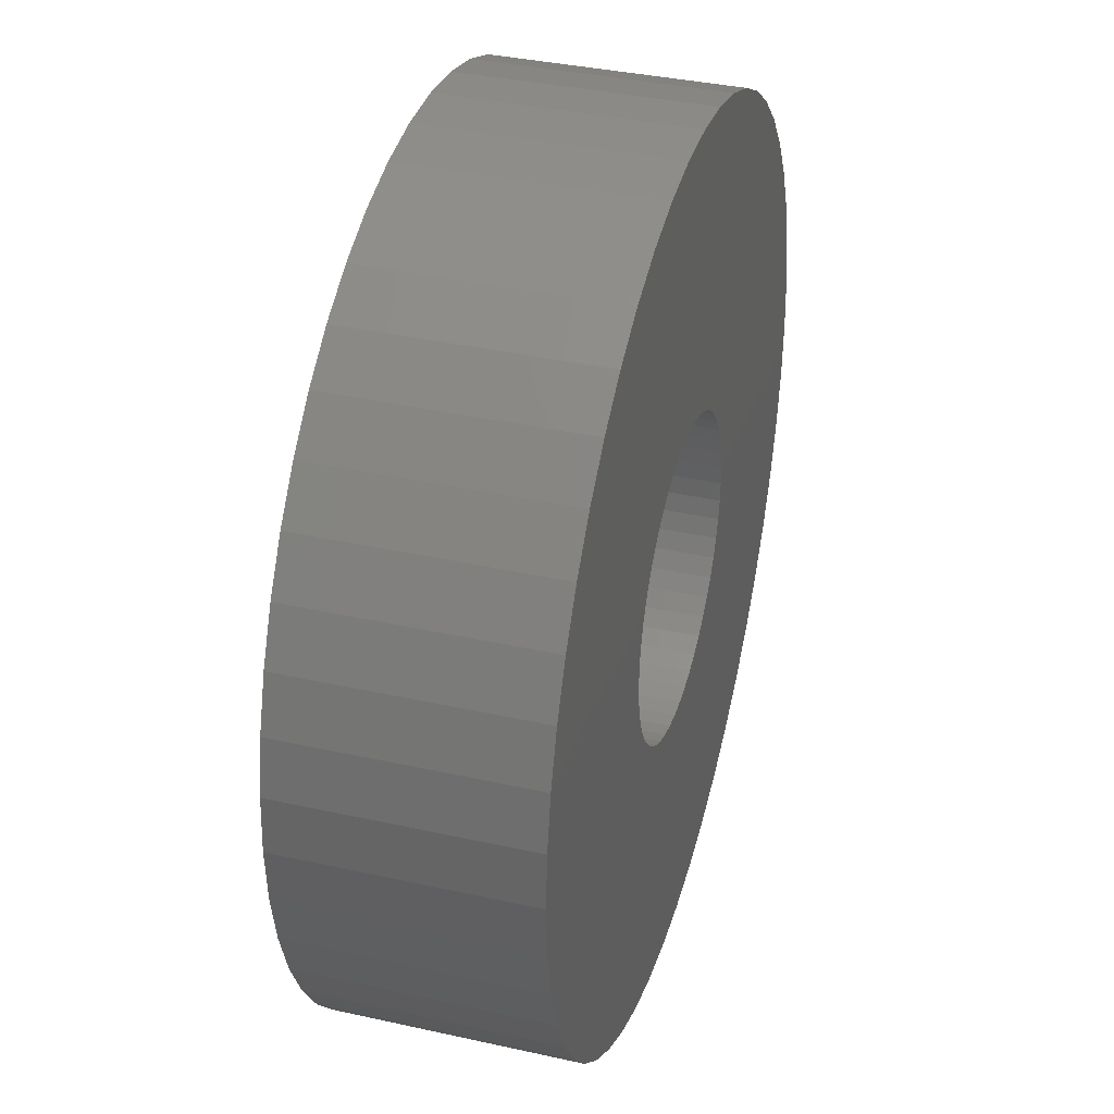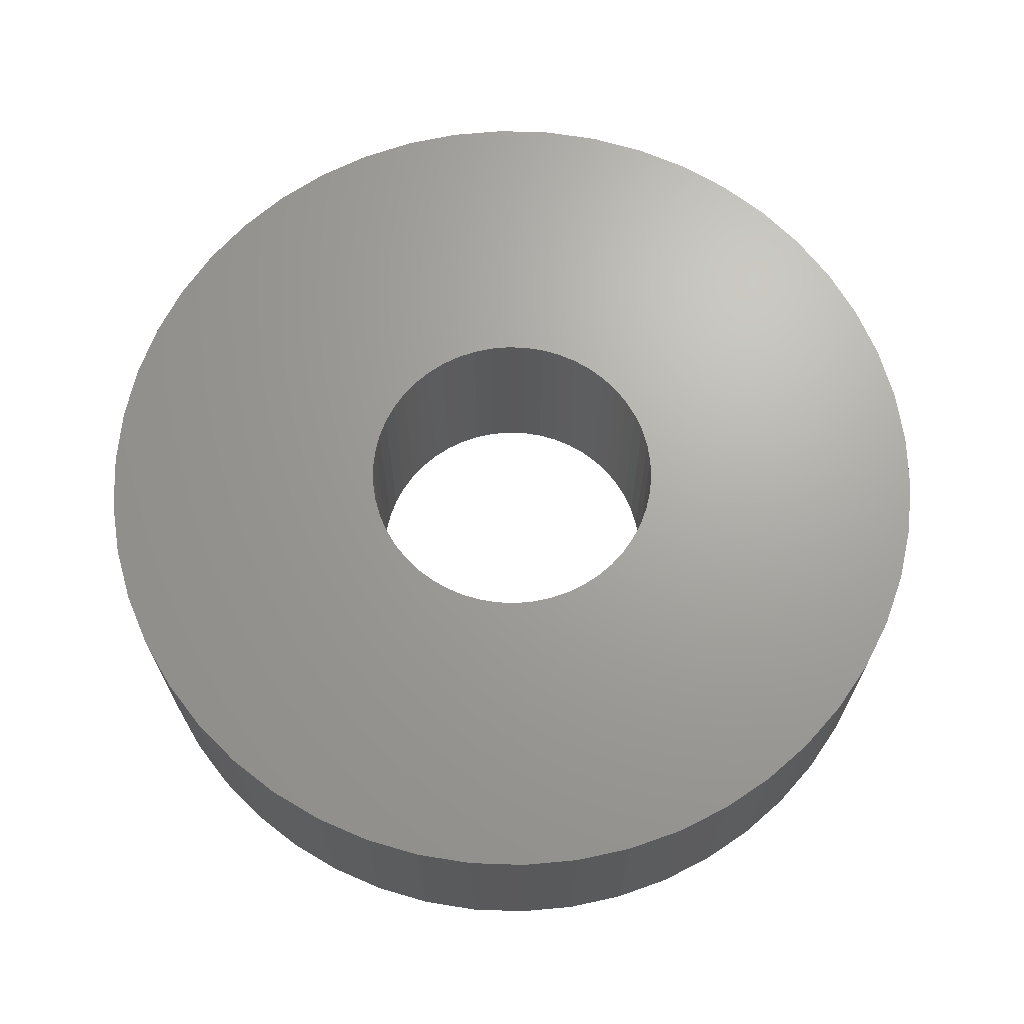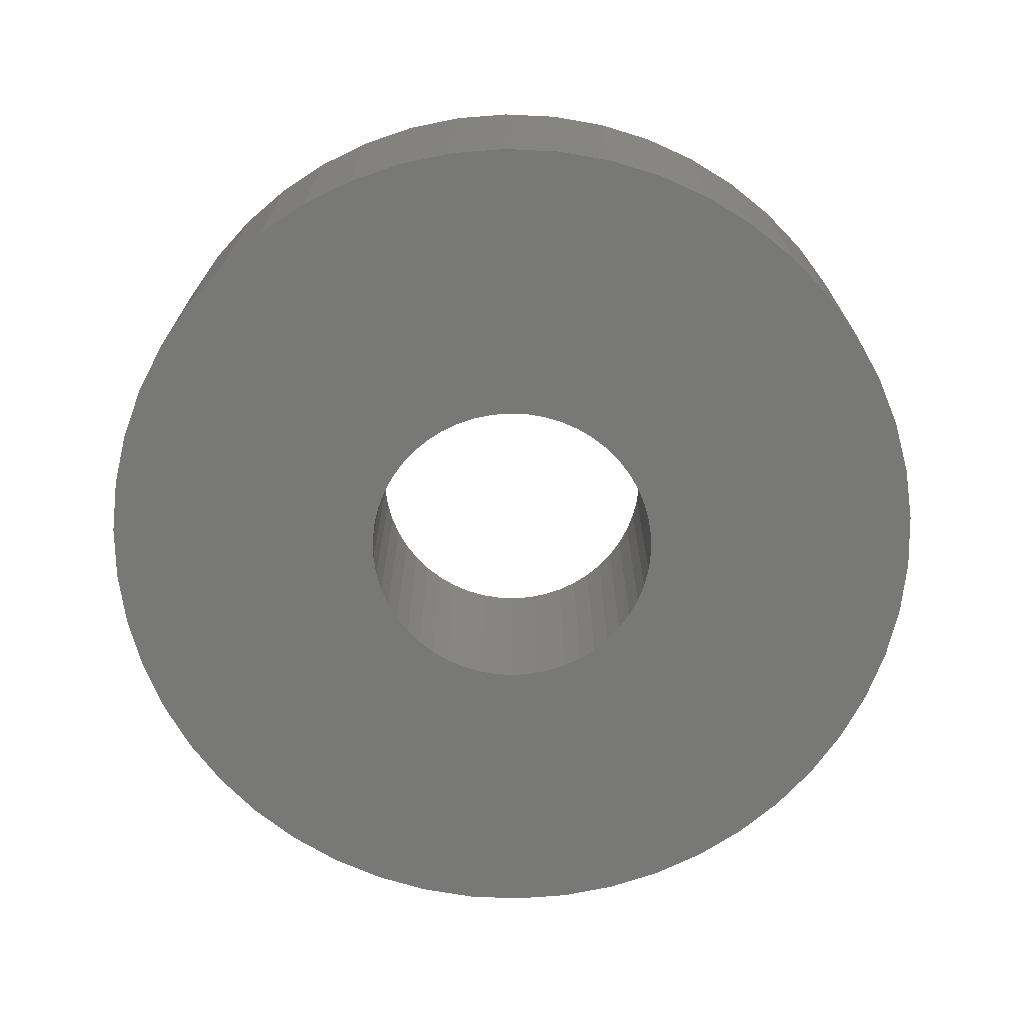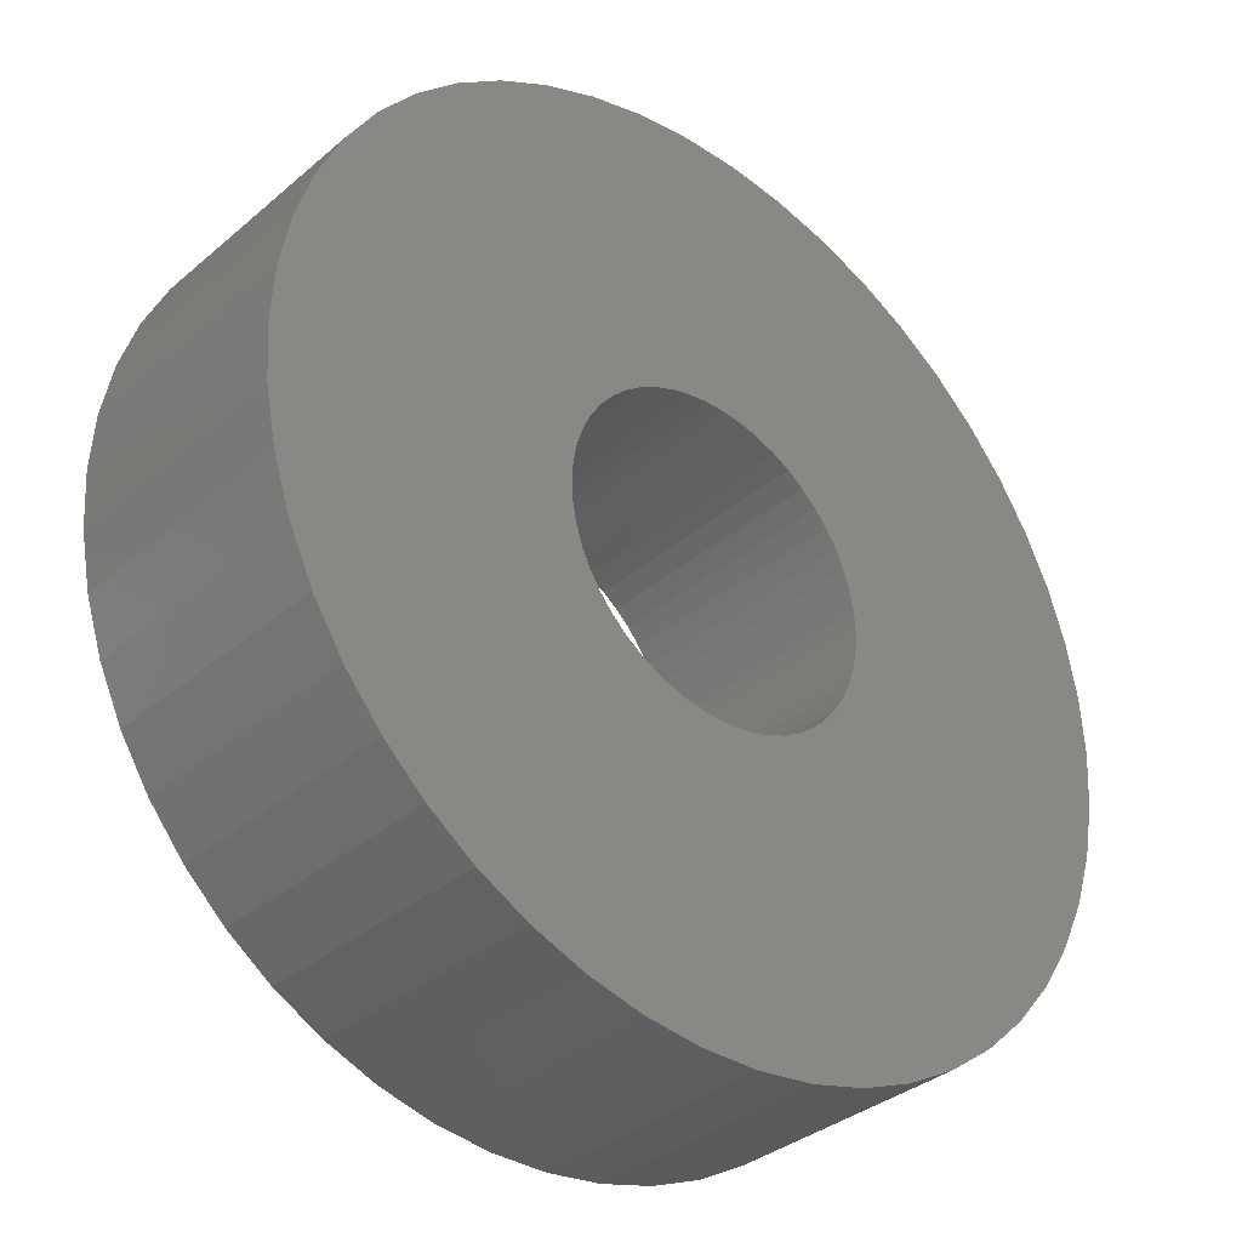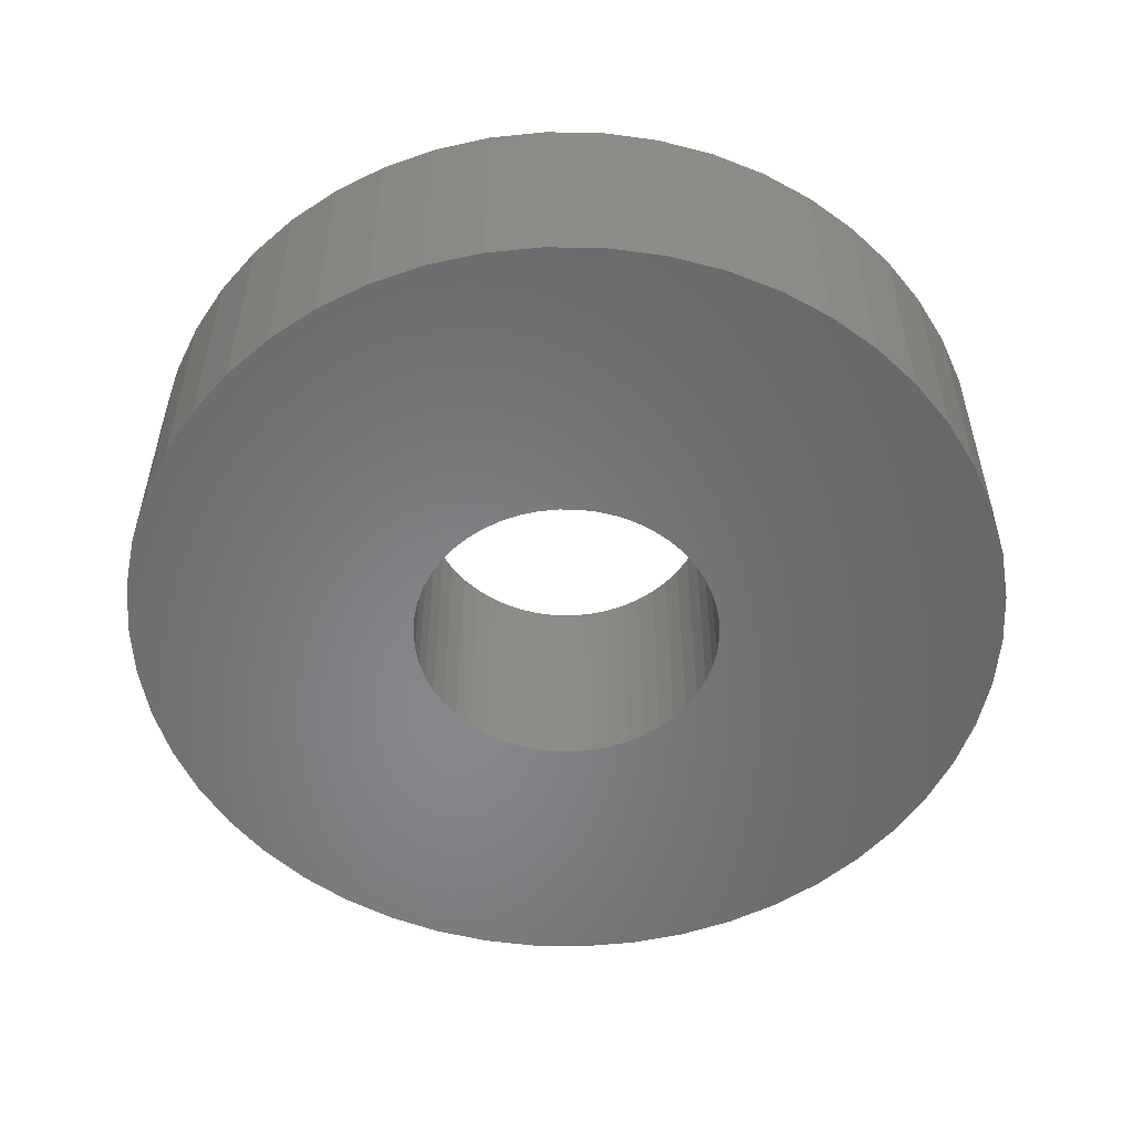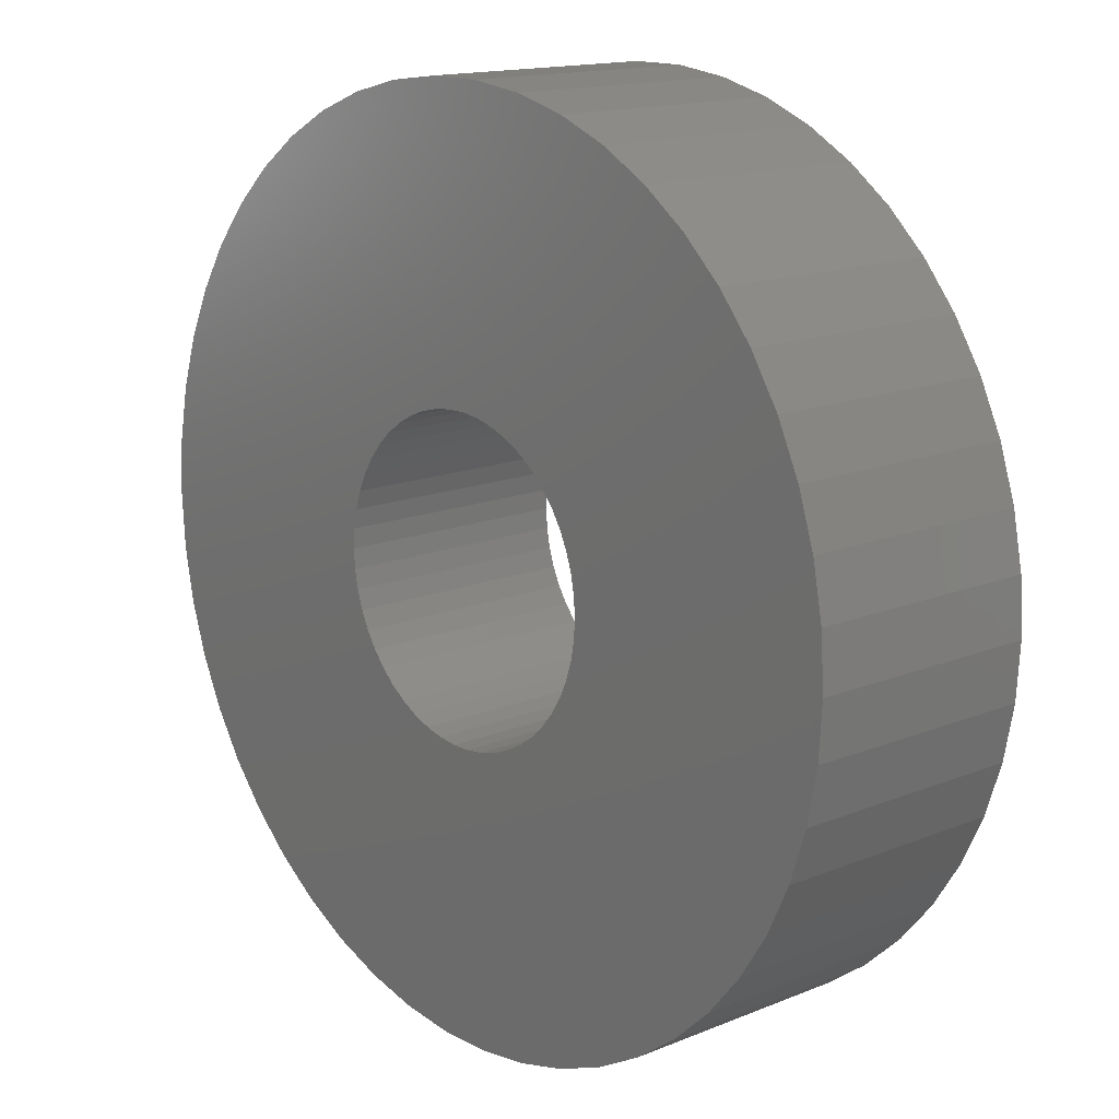
<metadata>
{"format":"stl","ext":"stl","renderer":"f3d","projection":"perspective","resolution":1024,"background":"white","views":[{"elev":37.0,"azim":-74.0,"up":"+Y"},{"elev":67.8,"azim":-55.6,"up":"+Z"},{"elev":-70.7,"azim":26.1,"up":"+Z"},{"elev":-34.6,"azim":138.5,"up":"+Y"},{"elev":-53.9,"azim":-1.0,"up":"+Z"},{"elev":15.0,"azim":-131.1,"up":"+Y"}]}
</metadata>
<code>
# stl→obj: 200 verts, 400 faces
v 15 0 4
v 14.88 1.88 -4
v 14.88 1.88 4
v 15 0 -4
v -15 0 -4
v -14.88 1.88 4
v -14.88 1.88 -4
v -15 0 4
v 0.9419 14.97 -4
v -0.9419 14.97 4
v 0.9419 14.97 4
v -0.9419 14.97 -4
v 10.93 10.27 -4
v 9.561 11.56 4
v 10.93 10.27 4
v 9.561 11.56 -4
v -9.561 11.56 -4
v -10.93 10.27 4
v -9.561 11.56 4
v -10.93 10.27 -4
v -4.635 14.27 -4
v -6.387 13.57 4
v -4.635 14.27 4
v -6.387 13.57 -4
v 13.95 5.522 4
v 13.14 7.226 -4
v 13.14 7.226 4
v 13.95 5.522 -4
v 12.14 8.817 -4
v 12.14 8.817 4
v 6.387 13.57 -4
v 4.635 14.27 4
v 6.387 13.57 4
v 4.635 14.27 -4
v 8.037 12.66 4
v 8.037 12.66 -4
v -13.95 5.522 -4
v -13.14 7.226 4
v -13.14 7.226 -4
v -13.95 5.522 4
v -12.14 8.817 4
v -12.14 8.817 -4
v -14.53 3.73 -4
v -14.53 3.73 4
v -8.037 12.66 -4
v -8.037 12.66 4
v -2.811 14.73 4
v -2.811 14.73 -4
v 14.88 -1.88 4
v 14.88 -1.88 -4
v -4.635 -14.27 -4
v -2.811 -14.73 4
v -4.635 -14.27 4
v -2.811 -14.73 -4
v -13.14 -7.226 -4
v -13.95 -5.522 4
v -13.95 -5.522 -4
v -13.14 -7.226 4
v 0.9419 -14.97 -4
v 2.811 -14.73 4
v 0.9419 -14.97 4
v 2.811 -14.73 -4
v 14.53 3.73 4
v 14.53 3.73 -4
v 2.811 14.73 4
v 2.811 14.73 -4
v 12.14 -8.817 4
v 13.14 -7.226 -4
v 13.14 -7.226 4
v 12.14 -8.817 -4
v 14.53 -3.73 4
v 14.53 -3.73 -4
v -12.14 -8.817 -4
v -12.14 -8.817 4
v -14.53 -3.73 4
v -14.53 -3.73 -4
v 4.635 -14.27 -4
v 6.387 -13.57 4
v 4.635 -14.27 4
v 6.387 -13.57 -4
v 5.25 0 4
v 5.209 0.658 4
v 5.085 1.306 4
v 5.209 -0.658 4
v 4.881 1.933 4
v 4.601 2.529 4
v 5.085 -1.306 4
v 4.247 3.086 4
v 13.95 -5.522 4
v 3.827 3.594 4
v 4.881 -1.933 4
v 3.346 4.045 4
v 2.813 4.433 4
v 4.601 -2.529 4
v 2.235 4.75 4
v 1.622 4.993 4
v 0.9838 5.157 4
v 0.3296 5.24 4
v -0.3296 5.24 4
v -0.9838 5.157 4
v -1.622 4.993 4
v -2.235 4.75 4
v -2.813 4.433 4
v -3.346 4.045 4
v -3.827 3.594 4
v -4.247 3.086 4
v -4.601 2.529 4
v 4.247 -3.086 4
v 10.93 -10.27 4
v 3.827 -3.594 4
v 9.561 -11.56 4
v 3.346 -4.045 4
v 8.037 -12.66 4
v 2.813 -4.433 4
v 2.235 -4.75 4
v 1.622 -4.993 4
v 0.9838 -5.157 4
v 0.3296 -5.24 4
v -0.3296 -5.24 4
v -0.9419 -14.97 4
v -0.9838 -5.157 4
v -1.622 -4.993 4
v -2.235 -4.75 4
v -6.387 -13.57 4
v -2.813 -4.433 4
v -8.037 -12.66 4
v -3.346 -4.045 4
v -9.561 -11.56 4
v -3.827 -3.594 4
v -10.93 -10.27 4
v -4.247 -3.086 4
v -4.601 -2.529 4
v -4.881 -1.933 4
v -5.085 -1.306 4
v -5.209 -0.658 4
v -14.88 -1.88 4
v -5.25 0 4
v -4.881 1.933 4
v -5.085 1.306 4
v -5.209 0.658 4
v 9.561 -11.56 -4
v 10.93 -10.27 -4
v 13.95 -5.522 -4
v -0.9419 -14.97 -4
v -6.387 -13.57 -4
v -10.93 -10.27 -4
v -14.88 -1.88 -4
v 5.25 0 -4
v 5.209 -0.658 -4
v 5.085 -1.306 -4
v 5.209 0.658 -4
v 4.881 -1.933 -4
v 4.601 -2.529 -4
v 5.085 1.306 -4
v 4.247 -3.086 -4
v 3.827 -3.594 -4
v 4.881 1.933 -4
v 3.346 -4.045 -4
v 8.037 -12.66 -4
v 2.813 -4.433 -4
v 4.601 2.529 -4
v 2.235 -4.75 -4
v 1.622 -4.993 -4
v 0.9838 -5.157 -4
v 0.3296 -5.24 -4
v -0.3296 -5.24 -4
v -0.9838 -5.157 -4
v -1.622 -4.993 -4
v -2.235 -4.75 -4
v -2.813 -4.433 -4
v -8.037 -12.66 -4
v -3.346 -4.045 -4
v -9.561 -11.56 -4
v -3.827 -3.594 -4
v -4.247 -3.086 -4
v -4.601 -2.529 -4
v 4.247 3.086 -4
v 3.827 3.594 -4
v 3.346 4.045 -4
v 2.813 4.433 -4
v 2.235 4.75 -4
v 1.622 4.993 -4
v 0.9838 5.157 -4
v 0.3296 5.24 -4
v -0.3296 5.24 -4
v -0.9838 5.157 -4
v -1.622 4.993 -4
v -2.235 4.75 -4
v -2.813 4.433 -4
v -3.346 4.045 -4
v -3.827 3.594 -4
v -4.247 3.086 -4
v -4.601 2.529 -4
v -4.881 1.933 -4
v -5.085 1.306 -4
v -5.209 0.658 -4
v -5.25 0 -4
v -4.881 -1.933 -4
v -5.085 -1.306 -4
v -5.209 -0.658 -4
f 1 2 3
f 2 1 4
f 5 6 7
f 6 5 8
f 9 10 11
f 10 9 12
f 13 14 15
f 14 13 16
f 17 18 19
f 18 17 20
f 21 22 23
f 22 21 24
f 25 26 27
f 26 25 28
f 27 29 30
f 29 27 26
f 31 32 33
f 32 31 34
f 16 35 14
f 35 16 36
f 37 38 39
f 38 37 40
f 39 41 42
f 41 39 38
f 43 40 37
f 40 43 44
f 45 19 46
f 19 45 17
f 12 47 10
f 47 12 48
f 49 4 1
f 4 49 50
f 51 52 53
f 52 51 54
f 55 56 57
f 56 55 58
f 59 60 61
f 60 59 62
f 63 28 25
f 28 63 64
f 3 64 63
f 64 3 2
f 30 13 15
f 13 30 29
f 34 65 32
f 65 34 66
f 66 11 65
f 11 66 9
f 36 33 35
f 33 36 31
f 48 23 47
f 23 48 21
f 67 68 69
f 68 67 70
f 71 50 49
f 50 71 72
f 73 58 55
f 58 73 74
f 57 75 76
f 75 57 56
f 77 78 79
f 78 77 80
f 62 79 60
f 79 62 77
f 42 18 20
f 18 42 41
f 81 1 3
f 82 3 63
f 1 81 49
f 83 63 25
f 84 49 81
f 85 25 27
f 49 84 71
f 86 27 30
f 87 71 84
f 88 30 15
f 71 87 89
f 90 15 14
f 91 89 87
f 92 14 35
f 89 91 69
f 93 35 33
f 94 69 91
f 69 94 67
f 3 82 81
f 63 83 82
f 25 85 83
f 95 33 32
f 27 86 85
f 30 88 86
f 15 90 88
f 14 92 90
f 35 93 92
f 96 32 65
f 33 95 93
f 32 96 95
f 65 97 96
f 11 97 65
f 11 98 97
f 11 99 98
f 10 99 11
f 10 100 99
f 47 100 10
f 100 47 101
f 23 101 47
f 101 23 102
f 22 102 23
f 102 22 103
f 46 103 22
f 103 46 104
f 19 104 46
f 104 19 105
f 18 105 19
f 105 18 106
f 41 106 18
f 106 41 107
f 108 67 94
f 67 108 109
f 110 109 108
f 109 110 111
f 112 111 110
f 111 112 113
f 114 113 112
f 113 114 78
f 115 78 114
f 78 115 79
f 116 79 115
f 79 116 60
f 117 60 116
f 117 61 60
f 118 61 117
f 119 61 118
f 119 120 61
f 121 120 119
f 52 121 122
f 53 122 123
f 121 52 120
f 124 123 125
f 126 125 127
f 128 127 129
f 130 129 131
f 74 131 132
f 122 53 52
f 58 132 133
f 56 133 134
f 75 134 135
f 136 135 137
f 38 107 41
f 123 124 53
f 107 38 138
f 125 126 124
f 40 138 38
f 127 128 126
f 138 40 139
f 129 130 128
f 44 139 40
f 131 74 130
f 139 44 140
f 132 58 74
f 6 140 44
f 133 56 58
f 140 6 137
f 134 75 56
f 8 137 6
f 135 136 75
f 137 8 136
f 7 44 43
f 44 7 6
f 24 46 22
f 46 24 45
f 141 109 111
f 109 141 142
f 69 143 89
f 143 69 68
f 89 72 71
f 72 89 143
f 144 61 120
f 61 144 59
f 145 53 124
f 53 145 51
f 146 74 73
f 74 146 130
f 147 8 5
f 8 147 136
f 148 4 50
f 149 50 72
f 4 148 2
f 150 72 143
f 151 2 148
f 152 143 68
f 2 151 64
f 153 68 70
f 154 64 151
f 155 70 142
f 64 154 28
f 156 142 141
f 157 28 154
f 158 141 159
f 28 157 26
f 160 159 80
f 161 26 157
f 26 161 29
f 50 149 148
f 72 150 149
f 143 152 150
f 162 80 77
f 68 153 152
f 70 155 153
f 142 156 155
f 141 158 156
f 159 160 158
f 163 77 62
f 80 162 160
f 77 163 162
f 62 164 163
f 59 164 62
f 59 165 164
f 59 166 165
f 144 166 59
f 144 167 166
f 54 167 144
f 167 54 168
f 51 168 54
f 168 51 169
f 145 169 51
f 169 145 170
f 171 170 145
f 170 171 172
f 173 172 171
f 172 173 174
f 146 174 173
f 174 146 175
f 73 175 146
f 175 73 176
f 177 29 161
f 29 177 13
f 178 13 177
f 13 178 16
f 179 16 178
f 16 179 36
f 180 36 179
f 36 180 31
f 181 31 180
f 31 181 34
f 182 34 181
f 34 182 66
f 183 66 182
f 183 9 66
f 184 9 183
f 185 9 184
f 185 12 9
f 186 12 185
f 48 186 187
f 21 187 188
f 186 48 12
f 24 188 189
f 45 189 190
f 17 190 191
f 20 191 192
f 42 192 193
f 187 21 48
f 39 193 194
f 37 194 195
f 43 195 196
f 7 196 197
f 55 176 73
f 188 24 21
f 176 55 198
f 189 45 24
f 57 198 55
f 190 17 45
f 198 57 199
f 191 20 17
f 76 199 57
f 192 42 20
f 199 76 200
f 193 39 42
f 147 200 76
f 194 37 39
f 200 147 197
f 195 43 37
f 5 197 147
f 196 7 43
f 197 5 7
f 76 136 147
f 136 76 75
f 80 113 78
f 113 80 159
f 54 120 52
f 120 54 144
f 173 126 128
f 126 173 171
f 146 128 130
f 128 146 173
f 159 111 113
f 111 159 141
f 109 70 67
f 70 109 142
f 171 124 126
f 124 171 145
f 148 82 151
f 82 148 81
f 137 196 140
f 196 137 197
f 185 98 99
f 98 185 184
f 165 119 118
f 119 165 166
f 179 90 92
f 90 179 178
f 191 104 105
f 104 191 190
f 188 101 102
f 101 188 187
f 157 86 161
f 86 157 85
f 151 83 154
f 83 151 82
f 182 95 96
f 95 182 181
f 181 93 95
f 93 181 180
f 138 193 107
f 193 138 194
f 189 102 103
f 102 189 188
f 187 100 101
f 100 187 186
f 164 118 117
f 118 164 165
f 162 116 115
f 116 162 163
f 154 85 157
f 85 154 83
f 177 90 178
f 90 177 88
f 161 88 177
f 88 161 86
f 183 96 97
f 96 183 182
f 184 97 98
f 97 184 183
f 180 92 93
f 92 180 179
f 107 192 106
f 192 107 193
f 106 191 105
f 191 106 192
f 139 194 138
f 194 139 195
f 140 195 139
f 195 140 196
f 190 103 104
f 103 190 189
f 186 99 100
f 99 186 185
f 149 81 148
f 81 149 84
f 150 84 149
f 84 150 87
f 172 129 127
f 129 172 174
f 132 198 133
f 198 132 176
f 131 176 132
f 176 131 175
f 160 115 114
f 115 160 162
f 153 91 152
f 91 153 94
f 129 175 131
f 175 129 174
f 134 200 135
f 200 134 199
f 135 197 137
f 197 135 200
f 133 199 134
f 199 133 198
f 158 114 112
f 114 158 160
f 163 117 116
f 117 163 164
f 155 94 153
f 94 155 108
f 156 108 155
f 108 156 110
f 152 87 150
f 87 152 91
f 166 121 119
f 121 166 167
f 169 125 123
f 125 169 170
f 156 112 110
f 112 156 158
f 167 122 121
f 122 167 168
f 168 123 122
f 123 168 169
f 170 127 125
f 127 170 172

</code>
